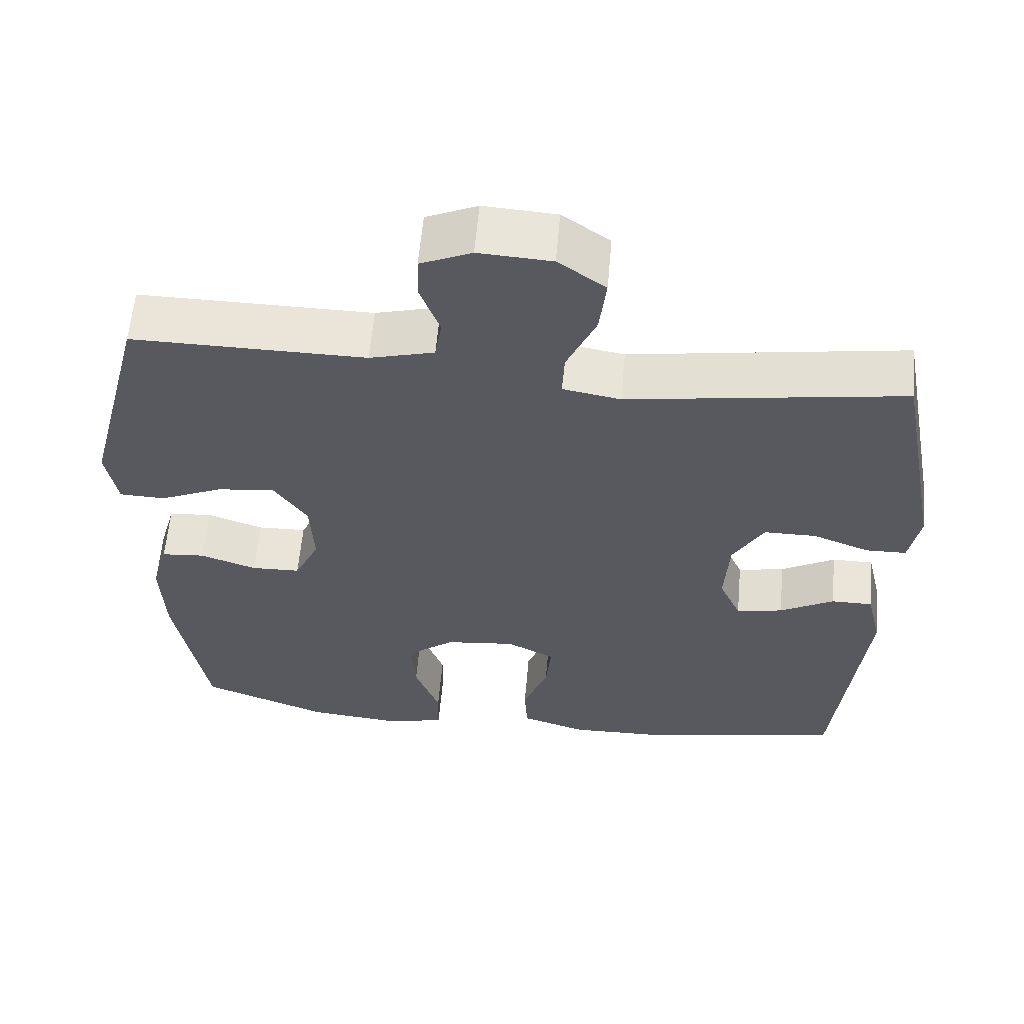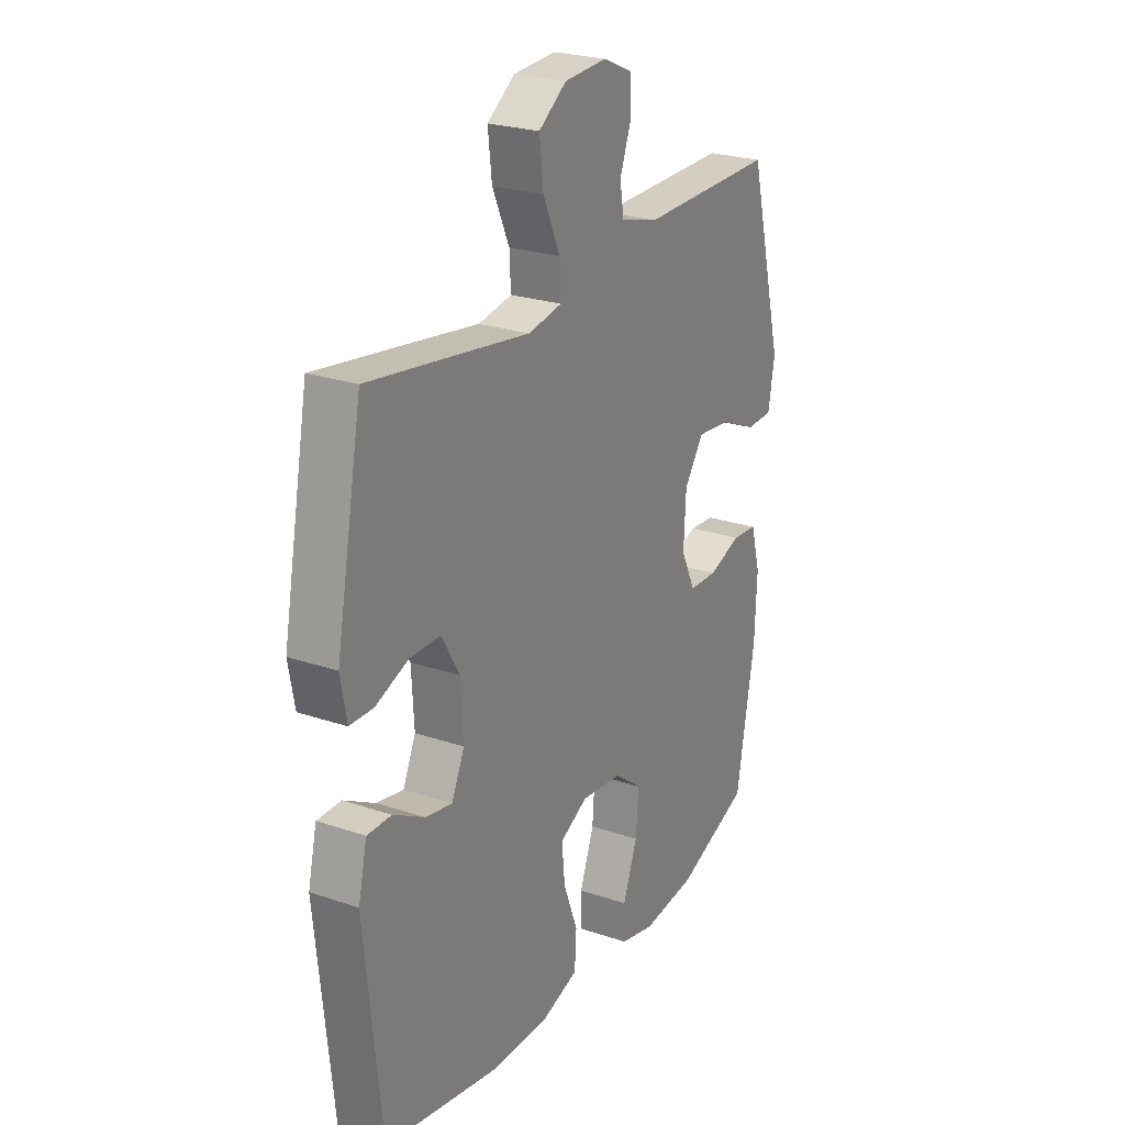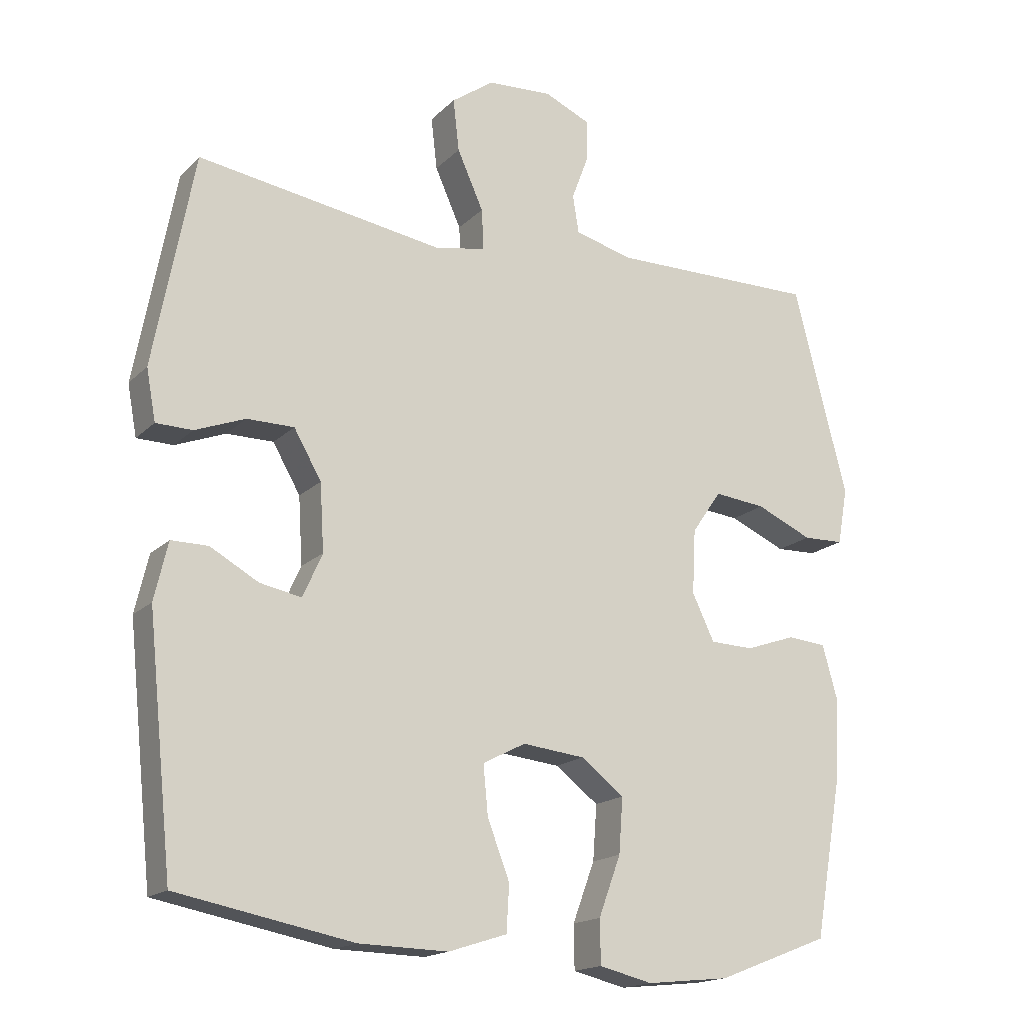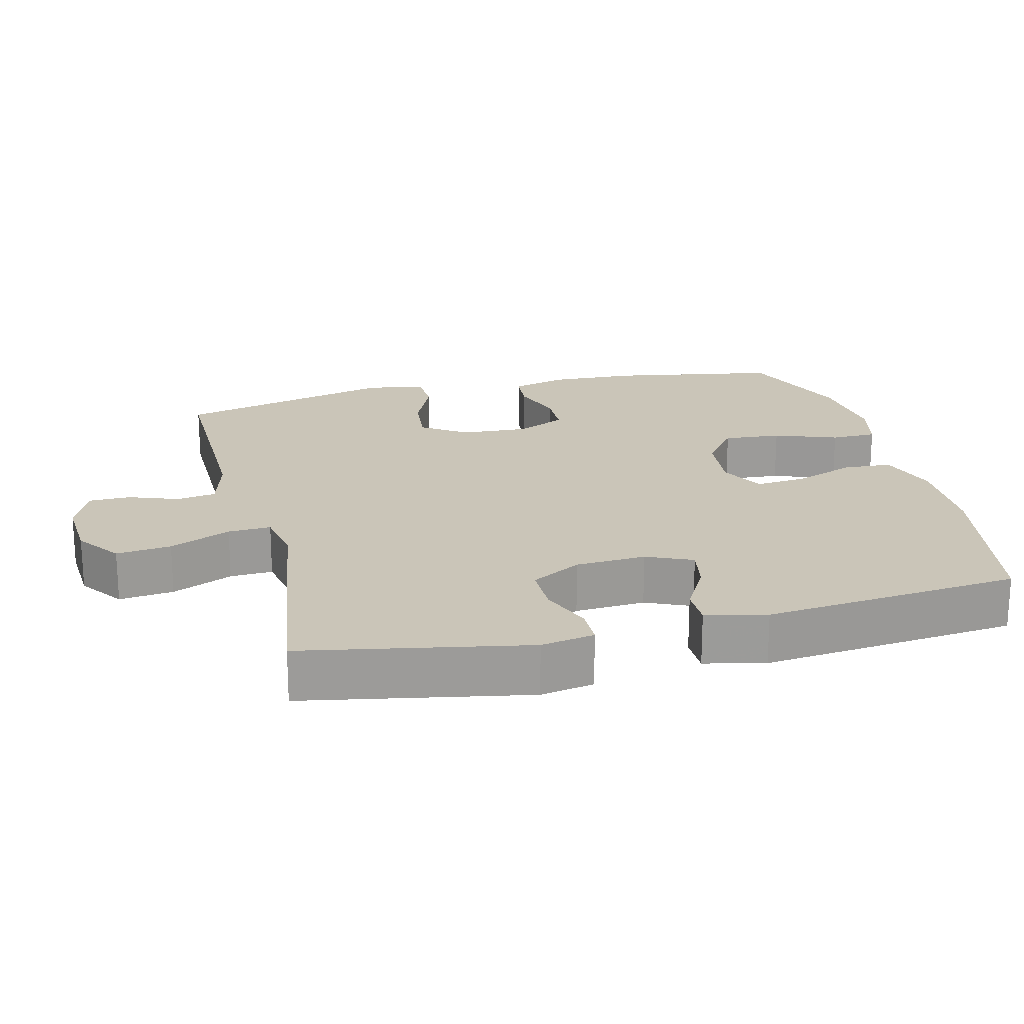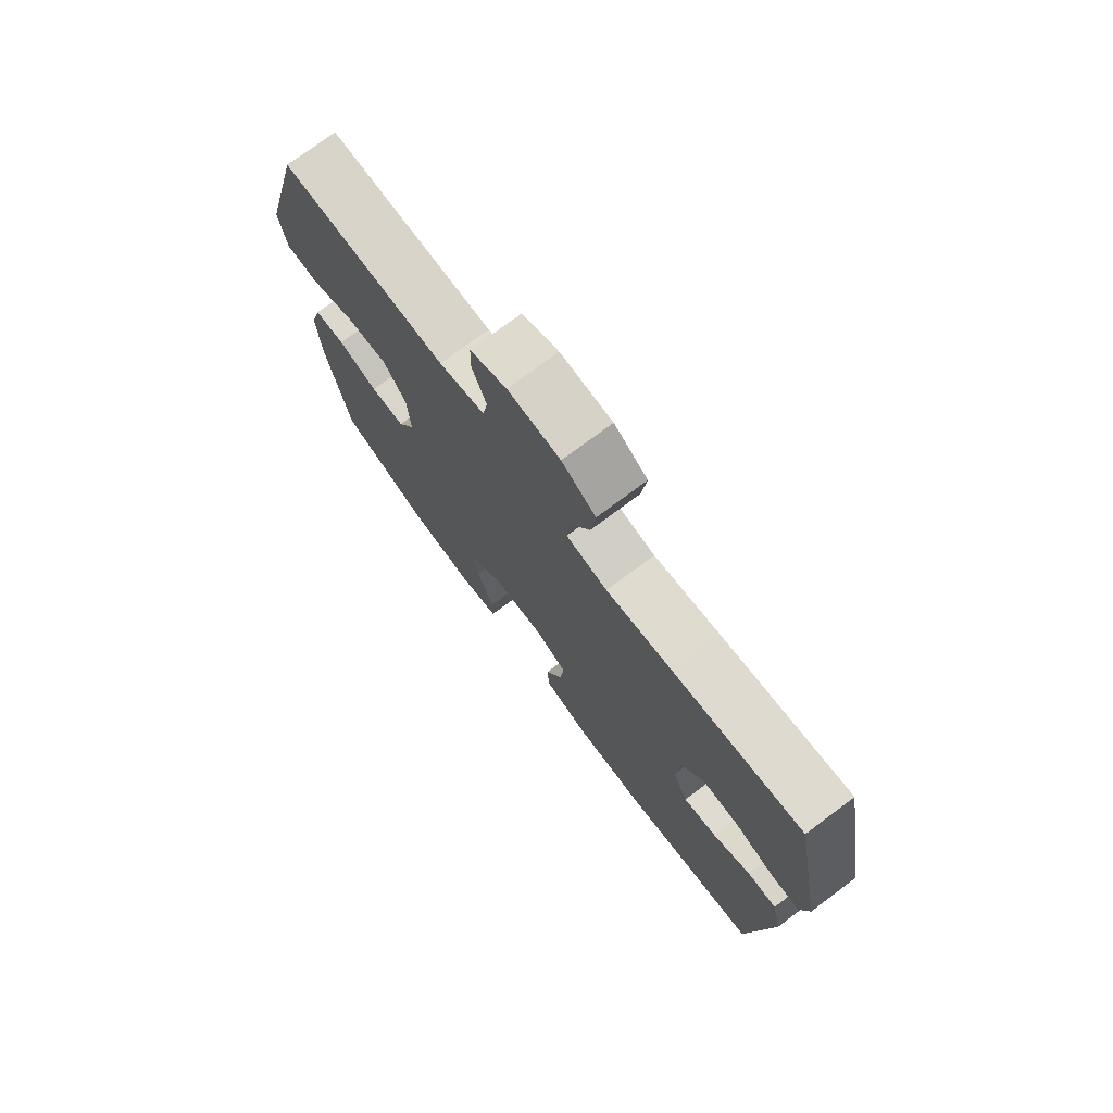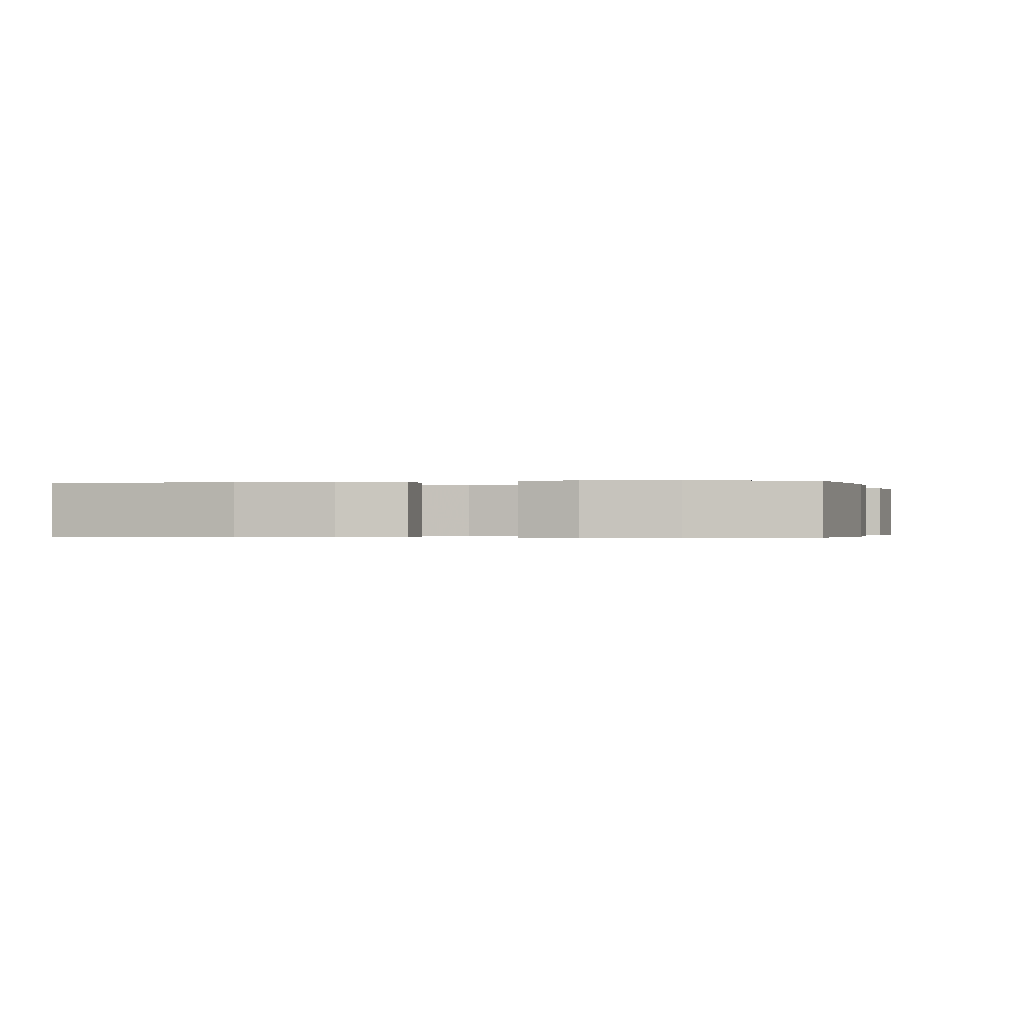
<metadata>
{"format":"obj","ext":"obj","renderer":"f3d","projection":"perspective","resolution":1024,"background":"white","views":[{"elev":59.5,"azim":5.0,"up":"+Z"},{"elev":24.6,"azim":119.1,"up":"+Z"},{"elev":-17.2,"azim":150.7,"up":"+Z"},{"elev":20.5,"azim":76.0,"up":"+Y"},{"elev":75.3,"azim":53.3,"up":"+Z"},{"elev":-0.3,"azim":-170.1,"up":"+Y"}]}
</metadata>
<code>
v -0.5 0.07 0.5
v -0.19 0.07 0.497
v -0.104 0.07 0.52
v -0.095 0.07 0.576
v -0.121 0.07 0.646
v -0.12 0.07 0.705
v -0.052 0.07 0.735
v 0.045 0.07 0.729
v 0.108 0.07 0.684
v 0.099 0.07 0.606
v 0.06 0.07 0.519
v 0.057 0.07 0.458
v 0.134 0.07 0.444
v 0.257 0.07 0.463
v 0.5 0.07 0.5
v 0.56 0.07 0.183
v 0.546 0.07 0.107
v 0.492 0.07 0.106
v 0.417 0.07 0.135
v 0.347 0.07 0.135
v 0.306 0.07 0.064
v 0.3 0.07 -0.036
v 0.329 0.07 -0.101
v 0.391 0.07 -0.089
v 0.463 0.07 -0.049
v 0.518 0.07 -0.049
v 0.538 0.07 -0.135
v 0.5 0.07 -0.5
v 0.238 0.07 -0.55
v 0.105 0.07 -0.553
v 0.018 0.07 -0.525
v 0.014 0.07 -0.456
v 0.047 0.07 -0.37
v 0.054 0.07 -0.297
v -0.01 0.07 -0.264
v -0.103 0.07 -0.274
v -0.167 0.07 -0.323
v -0.161 0.07 -0.405
v -0.128 0.07 -0.494
v -0.129 0.07 -0.559
v -0.208 0.07 -0.578
v -0.332 0.07 -0.565
v -0.5 0.07 -0.5
v -0.542 0.07 -0.261
v -0.547 0.07 -0.141
v -0.525 0.07 -0.062
v -0.467 0.07 -0.057
v -0.392 0.07 -0.083
v -0.327 0.07 -0.081
v -0.294 0.07 -0.012
v -0.299 0.07 0.084
v -0.343 0.07 0.148
v -0.42 0.07 0.14
v -0.504 0.07 0.103
v -0.565 0.07 0.105
v -0.58 0.07 0.189
v -0.5 0 0.5
v -0.19 0 0.497
v -0.104 0 0.52
v -0.095 0 0.576
v -0.121 0 0.646
v -0.12 0 0.705
v -0.052 0 0.735
v 0.045 0 0.729
v 0.108 0 0.684
v 0.099 0 0.606
v 0.06 0 0.519
v 0.057 0 0.458
v 0.134 0 0.444
v 0.257 0 0.463
v 0.5 0 0.5
v 0.56 0 0.183
v 0.546 0 0.107
v 0.492 0 0.106
v 0.417 0 0.135
v 0.347 0 0.135
v 0.306 0 0.064
v 0.3 0 -0.036
v 0.329 0 -0.101
v 0.391 0 -0.089
v 0.463 0 -0.049
v 0.518 0 -0.049
v 0.538 0 -0.135
v 0.5 0 -0.5
v 0.238 0 -0.55
v 0.105 0 -0.553
v 0.018 0 -0.525
v 0.014 0 -0.456
v 0.047 0 -0.37
v 0.054 0 -0.297
v -0.01 0 -0.264
v -0.103 0 -0.274
v -0.167 0 -0.323
v -0.161 0 -0.405
v -0.128 0 -0.494
v -0.129 0 -0.559
v -0.208 0 -0.578
v -0.332 0 -0.565
v -0.5 0 -0.5
v -0.542 0 -0.261
v -0.547 0 -0.141
v -0.525 0 -0.062
v -0.467 0 -0.057
v -0.392 0 -0.083
v -0.327 0 -0.081
v -0.294 0 -0.012
v -0.299 0 0.084
v -0.343 0 0.148
v -0.42 0 0.14
v -0.504 0 0.103
v -0.565 0 0.105
v -0.58 0 0.189
f 53 54 55 56
f 52 53 56 1
f 51 52 1 2
f 50 51 2 3
f 45 46 47 48
f 45 48 49
f 44 45 49
f 43 44 49
f 42 43 49 50
f 38 39 40 41
f 37 38 41 42
f 30 31 32 33
f 30 33 34
f 29 30 34
f 28 29 34
f 27 28 34 35
f 24 25 26 27
f 23 24 27 35
f 16 17 18 19
f 16 19 20
f 13 14 15 16
f 12 13 16 20
f 8 9 10 11
f 8 11 12
f 7 8 12
f 4 5 6 7
f 3 4 7 12
f 37 42 50 3
f 22 23 35 36
f 21 22 36
f 20 21 36 37
f 3 12 20 37
f 112 111 110 109
f 57 112 109 108
f 58 57 108 107
f 59 58 107 106
f 104 103 102 101
f 105 104 101
f 105 101 100
f 105 100 99
f 106 105 99 98
f 97 96 95 94
f 98 97 94 93
f 89 88 87 86
f 90 89 86
f 90 86 85
f 90 85 84
f 91 90 84 83
f 83 82 81 80
f 91 83 80 79
f 75 74 73 72
f 76 75 72
f 72 71 70 69
f 76 72 69 68
f 67 66 65 64
f 68 67 64
f 68 64 63
f 63 62 61 60
f 68 63 60 59
f 59 106 98 93
f 92 91 79 78
f 92 78 77
f 93 92 77 76
f 93 76 68 59
f 1 57 58 2
f 2 58 59 3
f 3 59 60 4
f 4 60 61 5
f 5 61 62 6
f 6 62 63 7
f 7 63 64 8
f 8 64 65 9
f 9 65 66 10
f 10 66 67 11
f 11 67 68 12
f 12 68 69 13
f 13 69 70 14
f 14 70 71 15
f 15 71 72 16
f 16 72 73 17
f 17 73 74 18
f 18 74 75 19
f 19 75 76 20
f 20 76 77 21
f 21 77 78 22
f 22 78 79 23
f 23 79 80 24
f 24 80 81 25
f 25 81 82 26
f 26 82 83 27
f 27 83 84 28
f 28 84 85 29
f 29 85 86 30
f 30 86 87 31
f 31 87 88 32
f 32 88 89 33
f 33 89 90 34
f 34 90 91 35
f 35 91 92 36
f 36 92 93 37
f 37 93 94 38
f 38 94 95 39
f 39 95 96 40
f 40 96 97 41
f 41 97 98 42
f 42 98 99 43
f 43 99 100 44
f 44 100 101 45
f 45 101 102 46
f 46 102 103 47
f 47 103 104 48
f 48 104 105 49
f 49 105 106 50
f 50 106 107 51
f 51 107 108 52
f 52 108 109 53
f 53 109 110 54
f 54 110 111 55
f 55 111 112 56
f 56 112 57 1

</code>
